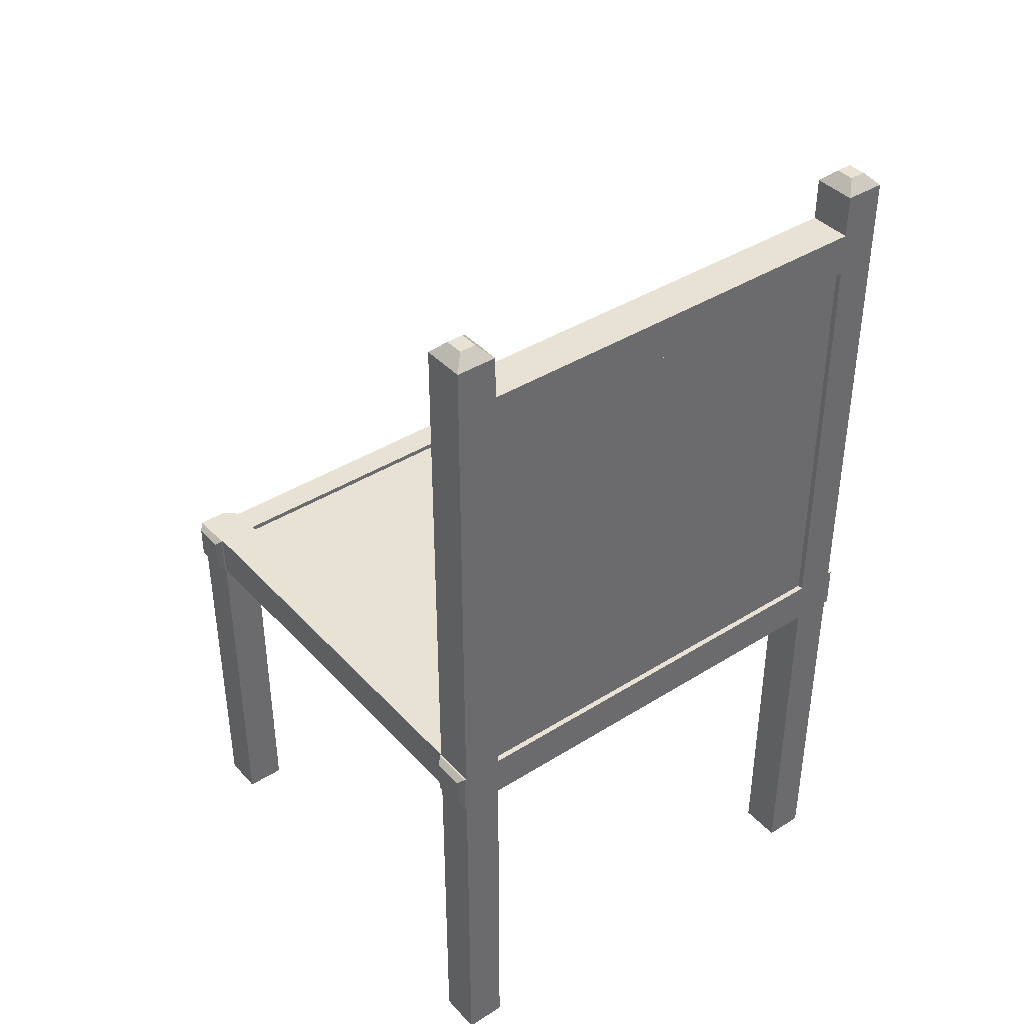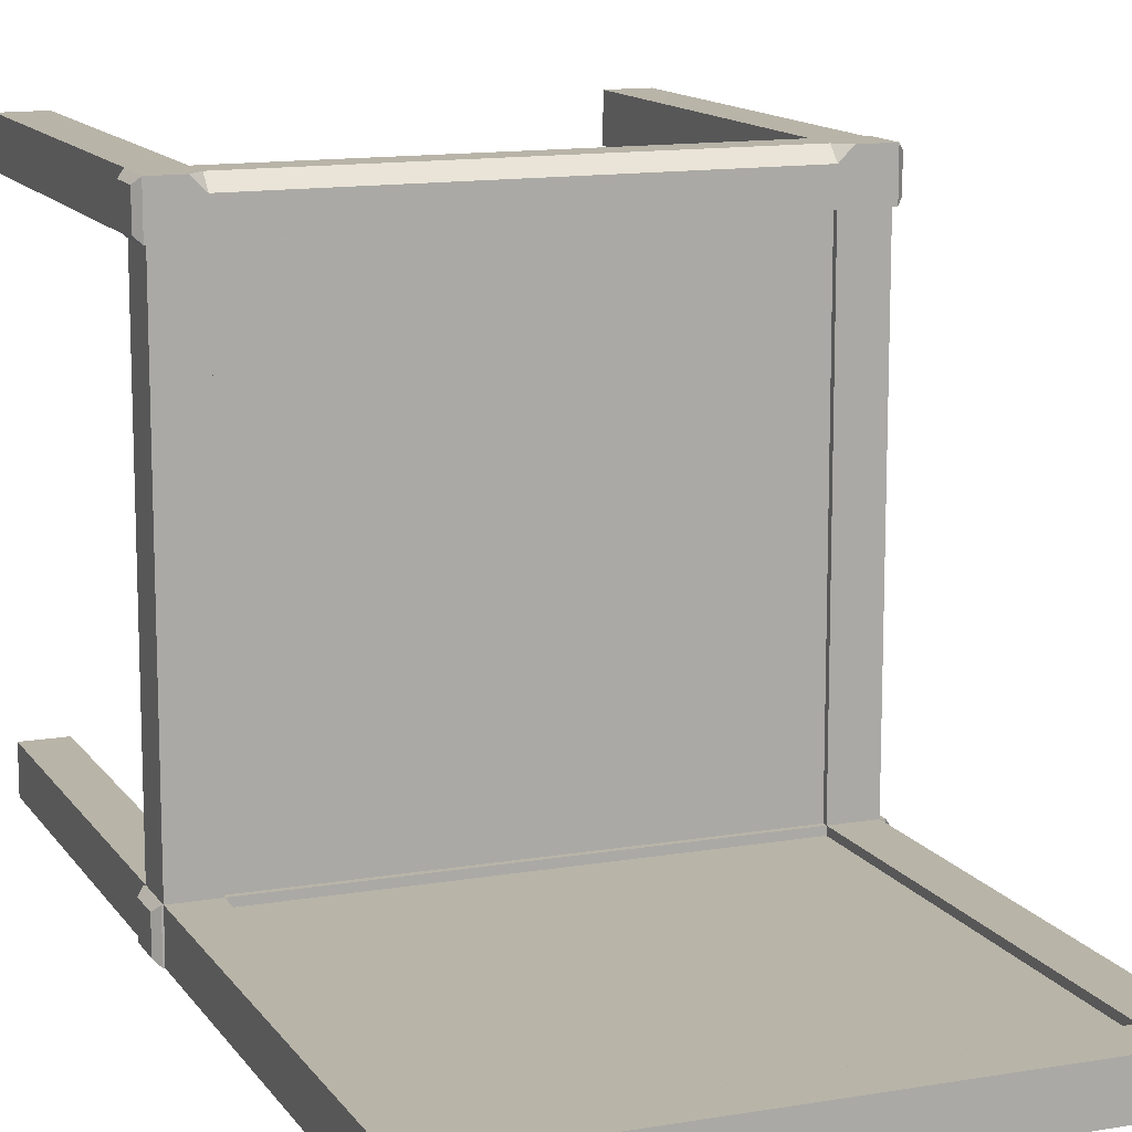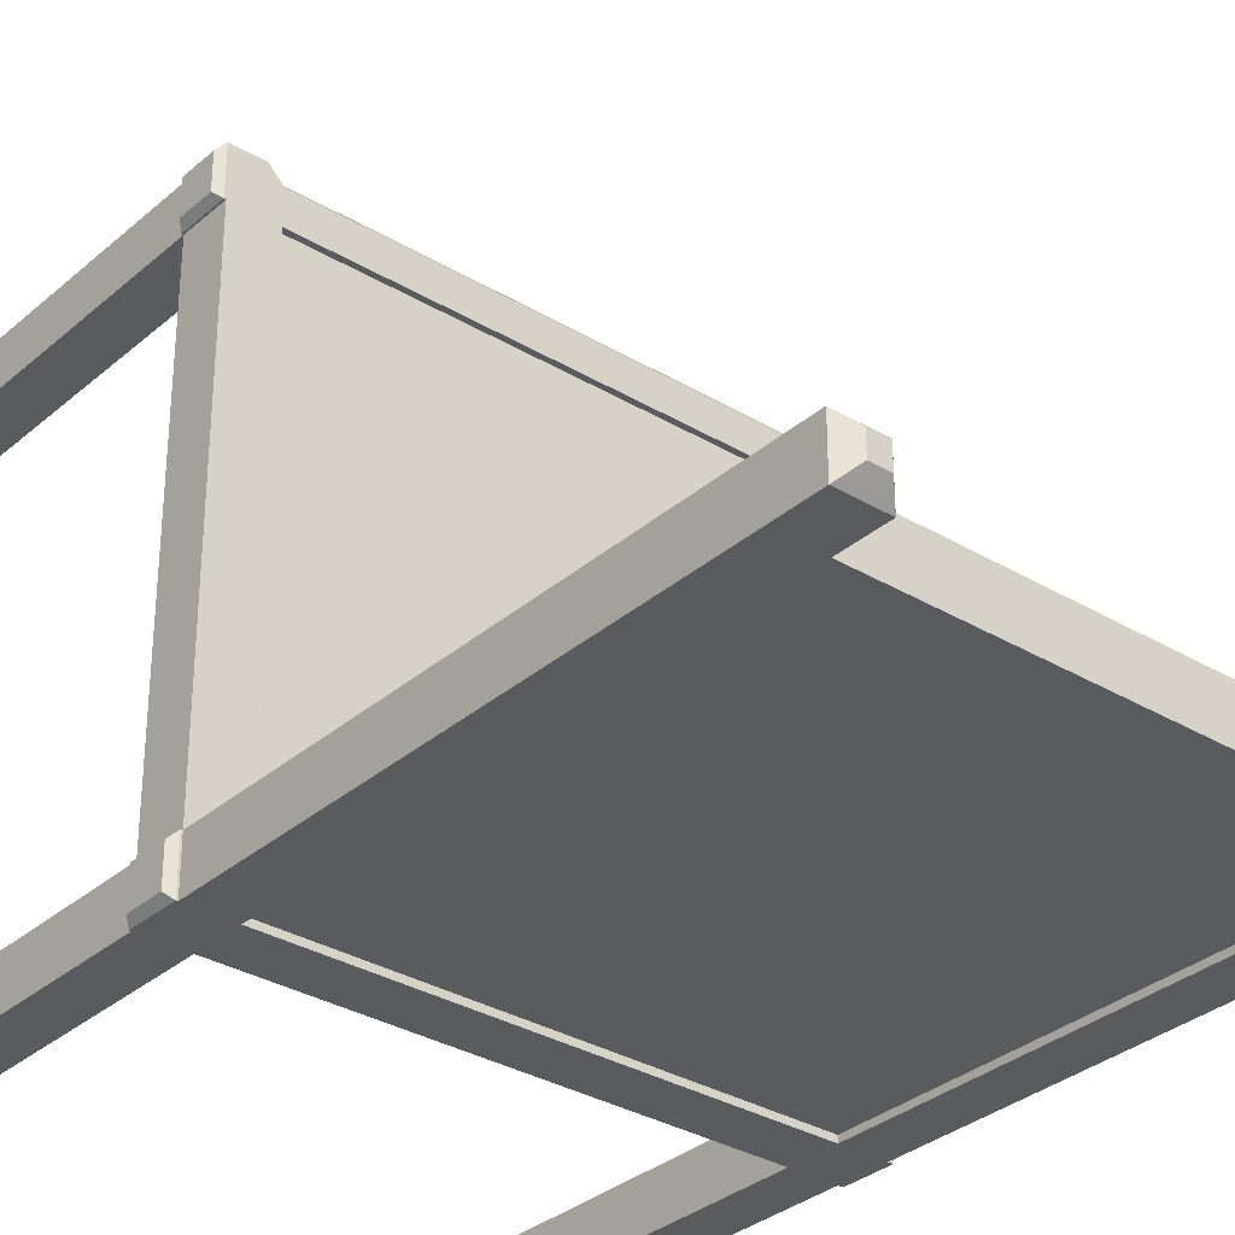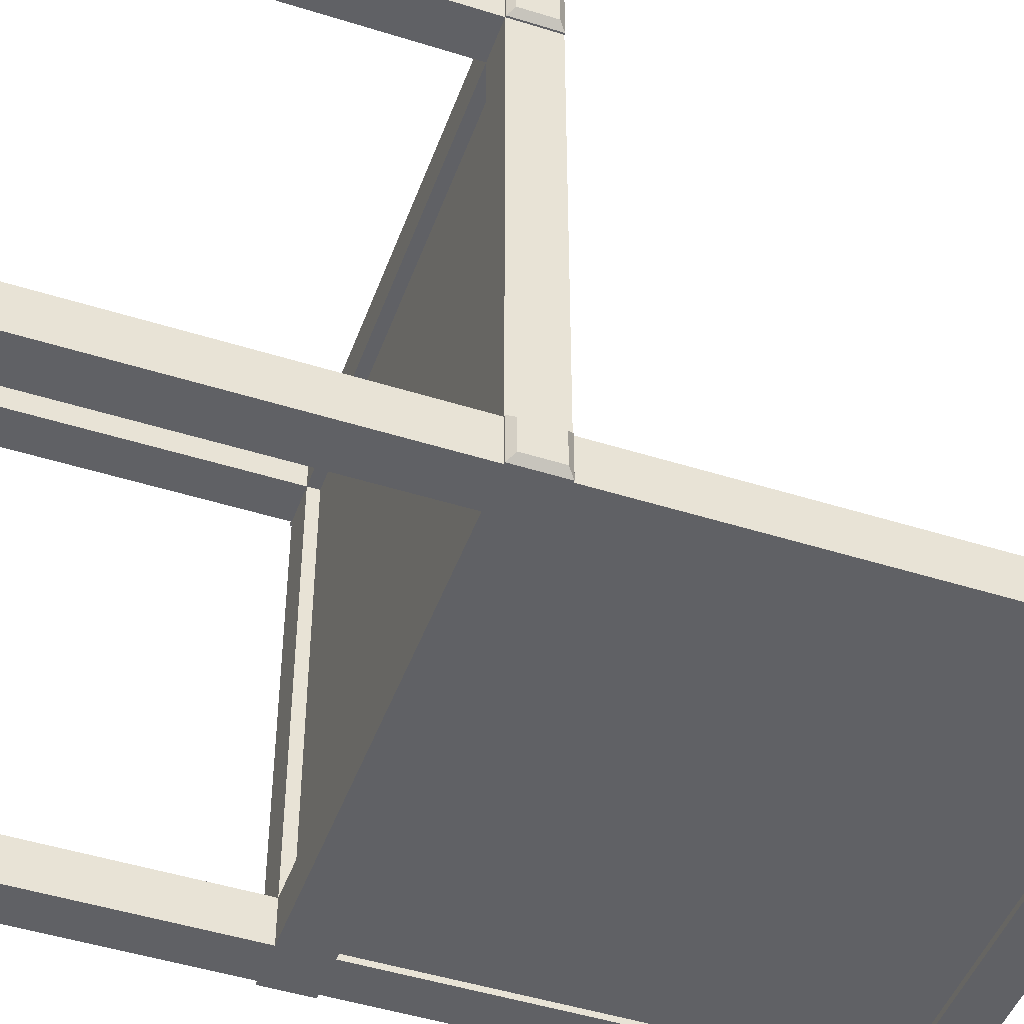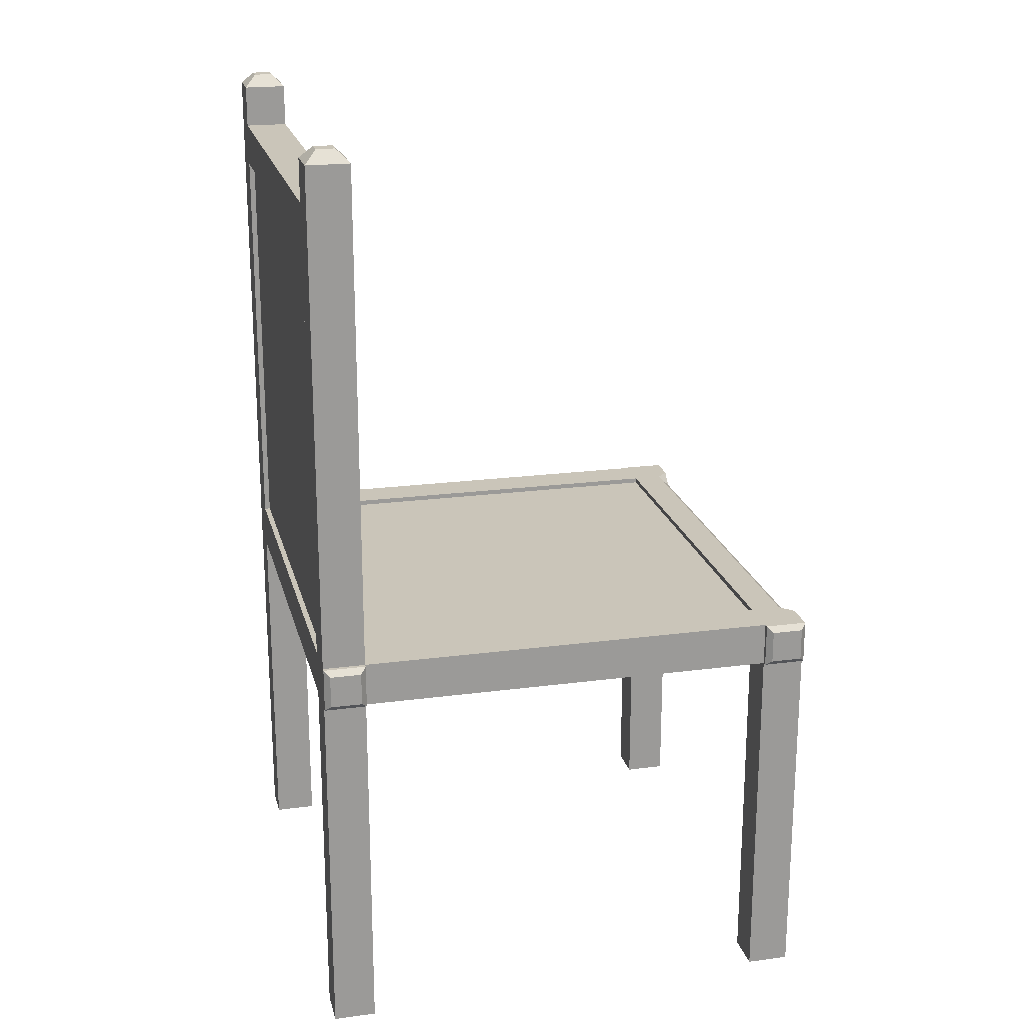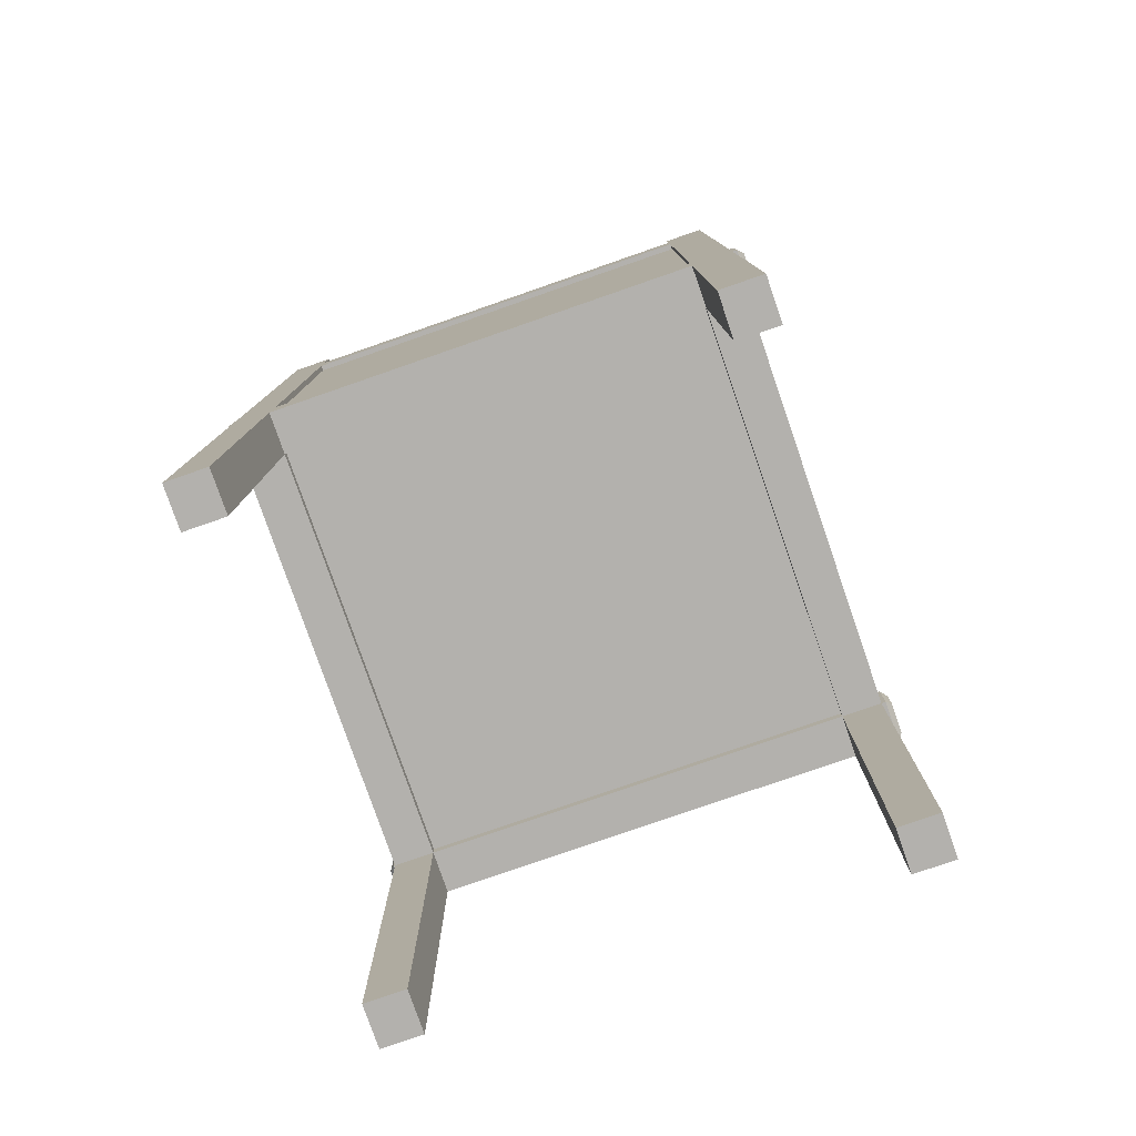
<metadata>
{"format":"obj","ext":"obj","renderer":"f3d","projection":"perspective","resolution":1024,"background":"white","views":[{"elev":39.9,"azim":142.2,"up":"+Y"},{"elev":13.0,"azim":158.5,"up":"+Z"},{"elev":-32.4,"azim":140.1,"up":"+Z"},{"elev":-47.3,"azim":70.4,"up":"+Z"},{"elev":20.6,"azim":-103.5,"up":"+Y"},{"elev":-79.3,"azim":-160.9,"up":"+Y"}]}
</metadata>
<code>
o Cube_Cube.003
v -1 1.389 -1
v -1 1.562 -1
v 1 1.389 -1
v 1 1.562 -1
v -1 1.389 1
v -1 1.562 1
v 1 1.389 1
v 1 1.562 1
v -1 -0.0521 -1
v -1 -0.0521 -0.8327
v -1 -0.0521 1
v -1 -0.0521 0.8327
v 1 1.389 0.8327
v 1 1.389 -0.8327
v 1 1.562 -0.8327
v 1 1.562 0.8327
v -1 1.389 0.8327
v -1 1.389 -0.8327
v -1 1.562 -0.8327
v -1 1.562 0.8327
v 1 -0.0521 1
v 1 -0.0521 0.8327
v 1 -0.0521 -0.8327
v 1 -0.0521 -1
v 0.8412 1.389 -1
v -0.8412 1.389 -1
v -0.8412 1.562 -1
v 0.8412 1.562 -1
v -0.8412 1.389 1
v 0.8412 1.389 1
v -0.8412 1.562 0.8327
v 0.8412 1.562 0.8327
v 0.8412 1.562 -0.8327
v -0.8412 1.562 -0.8327
v -0.8412 1.389 -0.8327
v 0.8412 1.389 -0.8327
v 0.8412 1.389 0.8327
v -0.8412 1.389 0.8327
v -0.8412 -0.0521 -0.8327
v -0.8412 -0.0521 -1
v 0.8412 -0.0521 -1
v 0.8412 -0.0521 -0.8327
v -0.8412 -0.0521 1
v -0.8412 -0.0521 0.8327
v 0.8412 -0.0521 0.8327
v 0.8412 -0.0521 1
v 1 3.372 -1
v 1 3.372 -0.8327
v -1 3.372 -0.8327
v -1 3.372 -1
v -0.8412 3.372 -1
v 0.8412 3.372 -1
v 0.8412 3.372 -0.8327
v -0.8412 3.372 -0.8327
v -1 3.202 -0.8327
v -0.8412 3.202 -0.8327
v -1 3.202 -1
v -0.8412 3.202 -1
v 1 3.202 -1
v 1 3.202 -0.8327
v 0.8412 3.202 -0.8327
v 0.8412 3.202 -1
v -0.8412 1.541 0.8327
v 0.8412 1.541 0.8327
v 0.8412 1.541 -0.8327
v -0.8412 1.541 -0.8327
v 0.8412 1.562 -0.8612
v -0.8412 1.562 -0.8612
v -0.8412 3.202 -0.8612
v 0.8412 3.202 -0.8612
v -0.8412 1.433 -0.8327
v 0.8412 1.433 -0.8327
v 0.8412 1.433 0.8327
v -0.8412 1.433 0.8327
v -0.8412 1.562 -0.9779
v 0.8412 1.562 -0.9779
v -0.8412 3.202 -0.9779
v 0.8412 3.202 -0.9779
v -1.017 1.389 -1
v -1.039 1.412 -0.9776
v -1.039 1.539 -0.9776
v -1.017 1.562 -1
v -1.017 1.562 1
v -1.039 1.539 0.9776
v -1.039 1.412 0.9776
v -1.017 1.389 1
v -1.017 1.562 -0.8327
v -1.039 1.539 -0.8551
v -1.039 1.412 -0.8551
v -1.017 1.389 -0.8327
v -1.017 1.389 0.8327
v -1.039 1.412 0.8551
v -1.039 1.539 0.8551
v -1.017 1.562 0.8327
v 1.006 1.562 -1
v 1.029 1.539 -0.9776
v 1.029 1.412 -0.9776
v 1.006 1.389 -1
v 1.029 1.539 0.9776
v 1.006 1.562 1
v 1.006 1.389 1
v 1.029 1.412 0.9776
v 1.006 1.562 0.8327
v 1.029 1.539 0.8551
v 1.029 1.412 0.8551
v 1.006 1.389 0.8327
v 1.006 1.389 -0.8327
v 1.029 1.412 -0.8551
v 1.029 1.539 -0.8551
v 1.006 1.562 -0.8327
v 1 3.539 -1
v 0.9525 3.586 -0.9525
v 0.9525 3.586 -0.8802
v 1 3.539 -0.8327
v -1 3.539 -0.8327
v -0.9525 3.586 -0.8802
v -0.9525 3.586 -0.9525
v -1 3.539 -1
v -0.8412 3.539 -1
v -0.8887 3.586 -0.9525
v -0.8887 3.586 -0.8802
v -0.8412 3.539 -0.8327
v 0.8412 3.539 -0.8327
v 0.8887 3.586 -0.8802
v 0.8887 3.586 -0.9525
v 0.8412 3.539 -1
v 0.8412 1.562 0.9516
v 0.8412 1.513 1
v 0.8895 1.562 1
v -0.8412 1.513 1
v -0.8412 1.562 0.9516
v -0.8895 1.562 1
f 30 21 7
f 33 16 15
f 25 42 36
f 132 6 5
f 19 90 18
f 29 128 130
f 131 31 20
f 59 48 60
f 3 107 14
f 57 51 58
f 2 87 19
f 26 9 1
f 35 40 26
f 37 14 13
f 39 9 40
f 18 20 19
f 13 15 16
f 19 31 34
f 17 35 38
f 28 3 25
f 128 7 129
f 25 27 28
f 33 64 32
f 38 73 37
f 26 36 35
f 38 30 29
f 16 127 129
f 56 49 55
f 2 26 1
f 21 45 22
f 43 12 44
f 23 41 24
f 14 24 3
f 29 44 38
f 17 11 5
f 3 41 25
f 37 46 30
f 38 12 17
f 36 23 14
f 5 43 29
f 1 10 18
f 7 22 13
f 18 39 35
f 13 45 37
f 50 119 51
f 54 52 51
f 55 50 57
f 61 54 56
f 60 53 61
f 62 47 59
f 58 52 62
f 28 78 62
f 28 59 4
f 15 61 33
f 56 70 61
f 19 57 2
f 34 55 19
f 2 58 27
f 4 60 15
f 52 111 47
f 54 115 49
f 120 116 121
f 51 122 54
f 53 126 52
f 112 124 113
f 49 118 50
f 48 123 53
f 65 63 64
f 34 65 33
f 32 63 31
f 31 66 34
f 67 69 68
f 33 68 34
f 34 69 56
f 61 67 33
f 73 71 72
f 36 71 35
f 35 74 38
f 37 72 36
f 75 78 76
f 62 77 58
f 27 76 28
f 58 75 27
f 18 79 1
f 20 83 6
f 84 92 85
f 88 80 89
f 96 108 97
f 6 86 5
f 5 91 17
f 17 94 20
f 15 95 4
f 8 103 16
f 14 110 15
f 4 98 3
f 7 100 8
f 13 101 7
f 104 102 105
f 16 106 13
f 81 79 80
f 85 83 84
f 89 87 88
f 93 91 92
f 86 92 91
f 94 84 83
f 80 90 89
f 82 88 87
f 97 95 96
f 101 99 100
f 105 103 104
f 109 107 108
f 108 98 97
f 110 96 95
f 102 106 105
f 100 104 103
f 1 82 2
f 112 114 111
f 116 118 115
f 120 122 119
f 124 126 123
f 120 118 117
f 112 126 125
f 114 124 123
f 122 116 115
f 47 114 48
f 127 128 129
f 130 131 132
f 131 128 127
f 131 32 31
f 30 46 21
f 33 32 16
f 25 41 42
f 5 29 130
f 130 132 5
f 19 87 90
f 29 30 128
f 6 132 20
f 132 131 20
f 59 47 48
f 3 98 107
f 57 50 51
f 2 82 87
f 26 40 9
f 35 39 40
f 37 36 14
f 39 10 9
f 18 17 20
f 13 14 15
f 19 20 31
f 17 18 35
f 28 4 3
f 30 7 128
f 7 8 129
f 25 26 27
f 33 65 64
f 38 74 73
f 26 25 36
f 38 37 30
f 129 8 16
f 16 32 127
f 56 54 49
f 2 27 26
f 21 46 45
f 43 11 12
f 23 42 41
f 14 23 24
f 29 43 44
f 17 12 11
f 3 24 41
f 37 45 46
f 38 44 12
f 36 42 23
f 5 11 43
f 1 9 10
f 7 21 22
f 18 10 39
f 13 22 45
f 50 118 119
f 54 53 52
f 55 49 50
f 61 53 54
f 60 48 53
f 62 52 47
f 58 51 52
f 28 76 78
f 28 62 59
f 15 60 61
f 56 69 70
f 19 55 57
f 34 56 55
f 2 57 58
f 4 59 60
f 52 126 111
f 54 122 115
f 120 117 116
f 51 119 122
f 53 123 126
f 112 125 124
f 49 115 118
f 48 114 123
f 65 66 63
f 34 66 65
f 32 64 63
f 31 63 66
f 67 70 69
f 33 67 68
f 34 68 69
f 61 70 67
f 73 74 71
f 36 72 71
f 35 71 74
f 37 73 72
f 75 77 78
f 62 78 77
f 27 75 76
f 58 77 75
f 18 90 79
f 20 94 83
f 84 93 92
f 88 81 80
f 96 109 108
f 6 83 86
f 5 86 91
f 17 91 94
f 15 110 95
f 8 100 103
f 14 107 110
f 4 95 98
f 7 101 100
f 13 106 101
f 104 99 102
f 16 103 106
f 81 82 79
f 85 86 83
f 89 90 87
f 93 94 91
f 86 85 92
f 94 93 84
f 80 79 90
f 82 81 88
f 97 98 95
f 101 102 99
f 105 106 103
f 109 110 107
f 108 107 98
f 110 109 96
f 102 101 106
f 100 99 104
f 1 79 82
f 112 113 114
f 116 117 118
f 120 121 122
f 124 125 126
f 120 119 118
f 112 111 126
f 114 113 124
f 122 121 116
f 47 111 114
f 131 130 128
f 131 127 32

</code>
